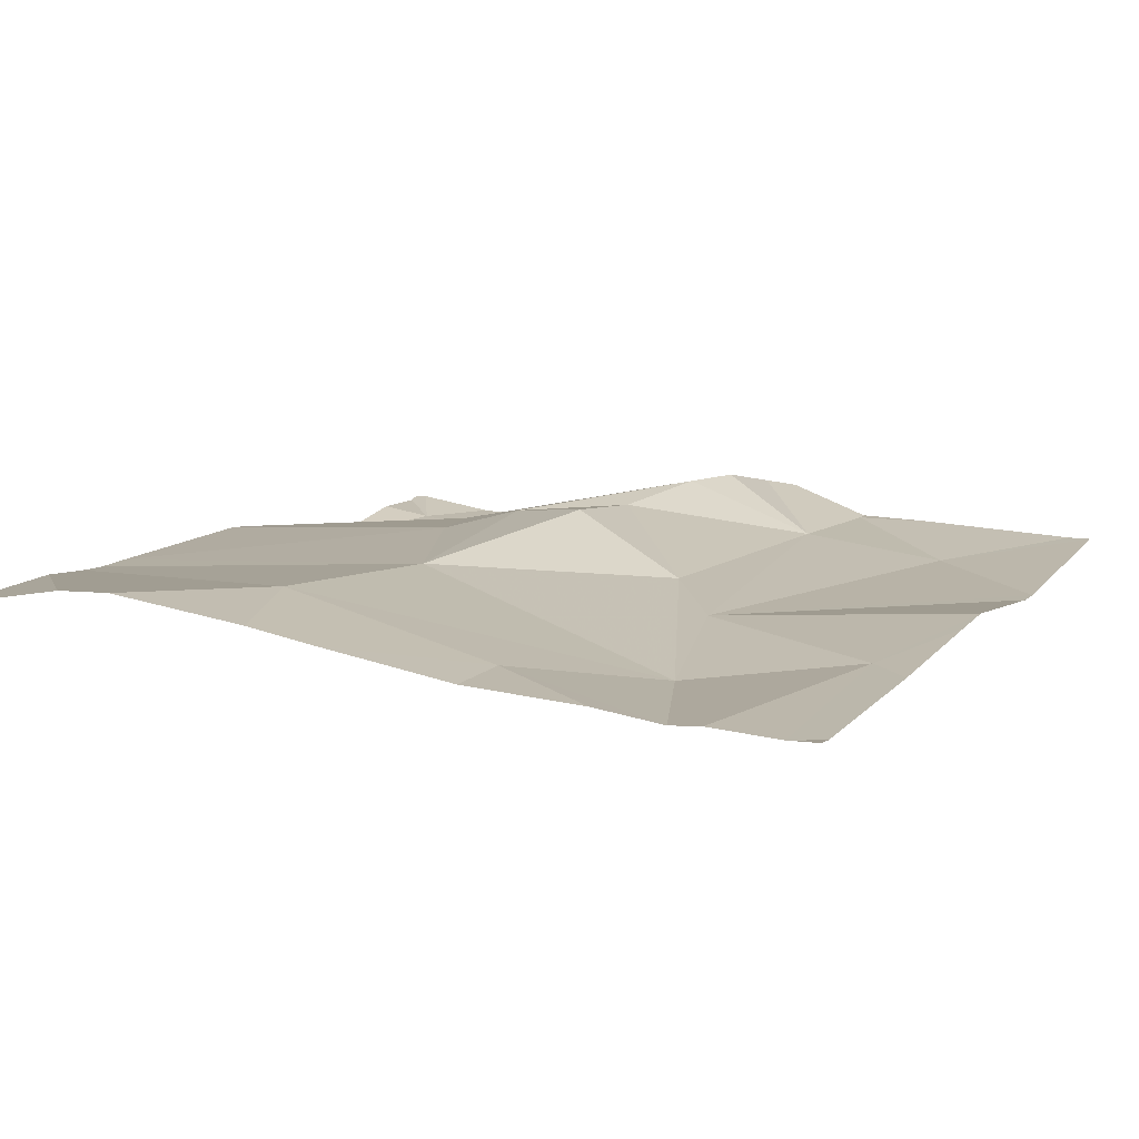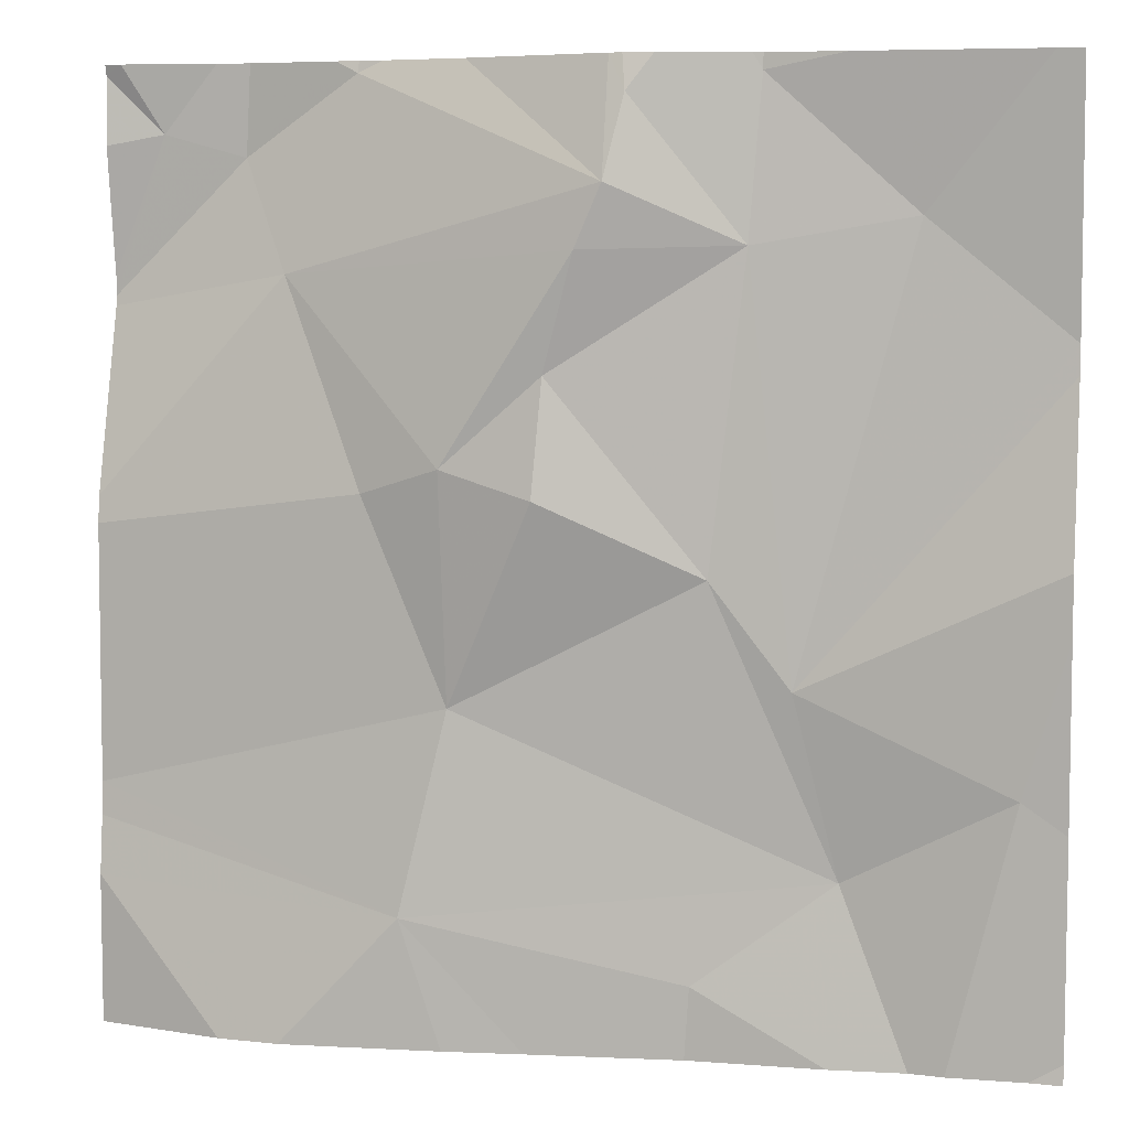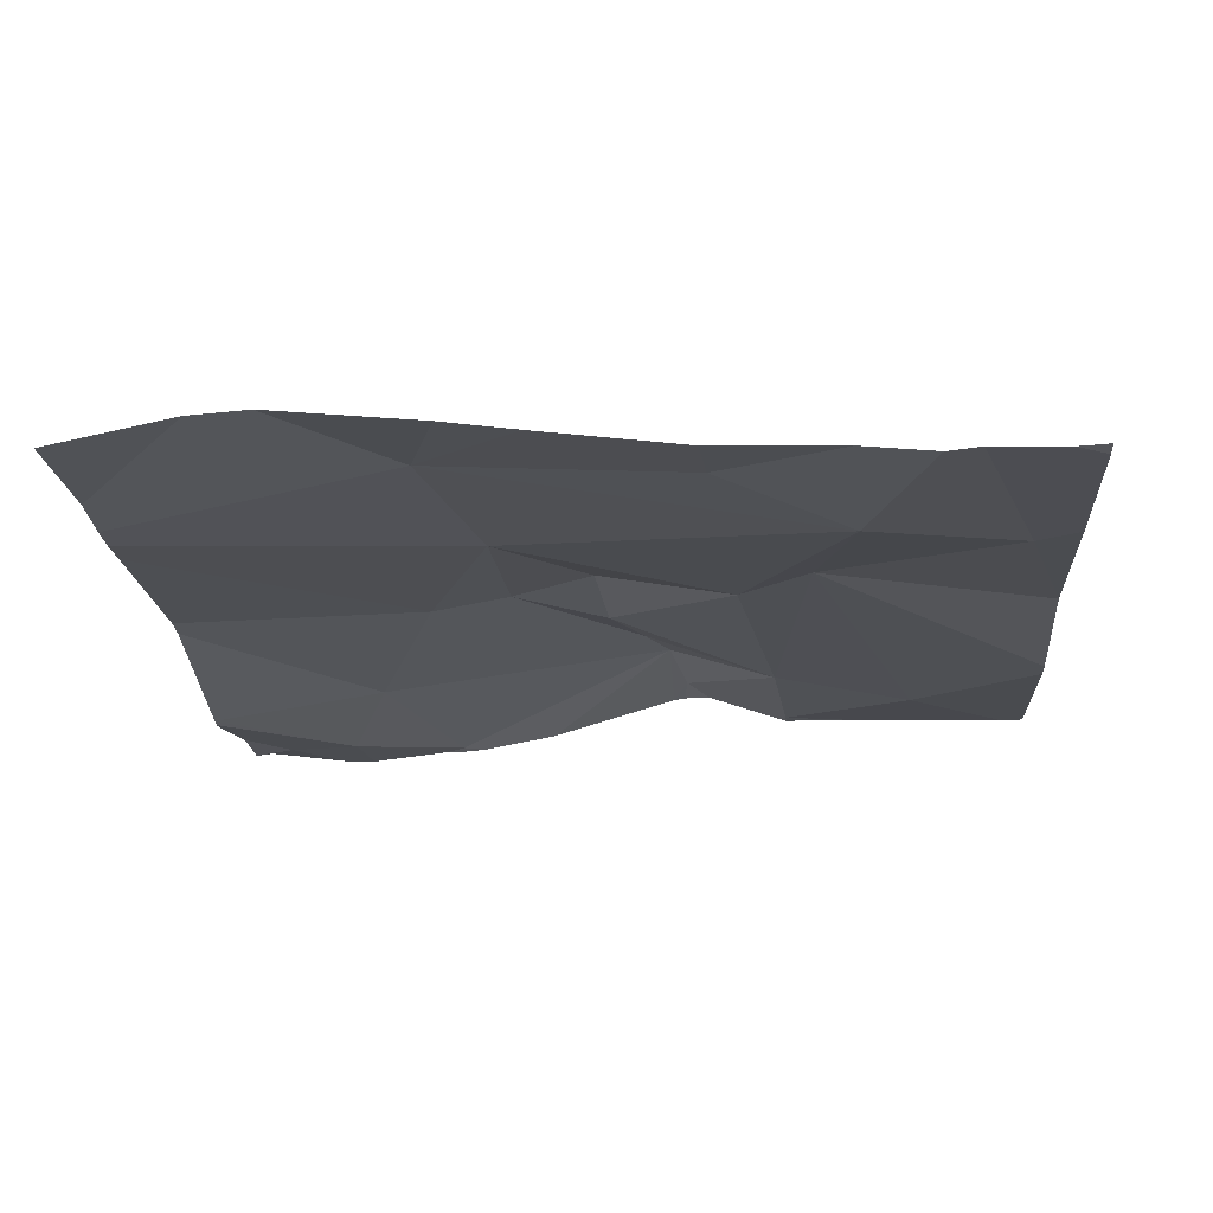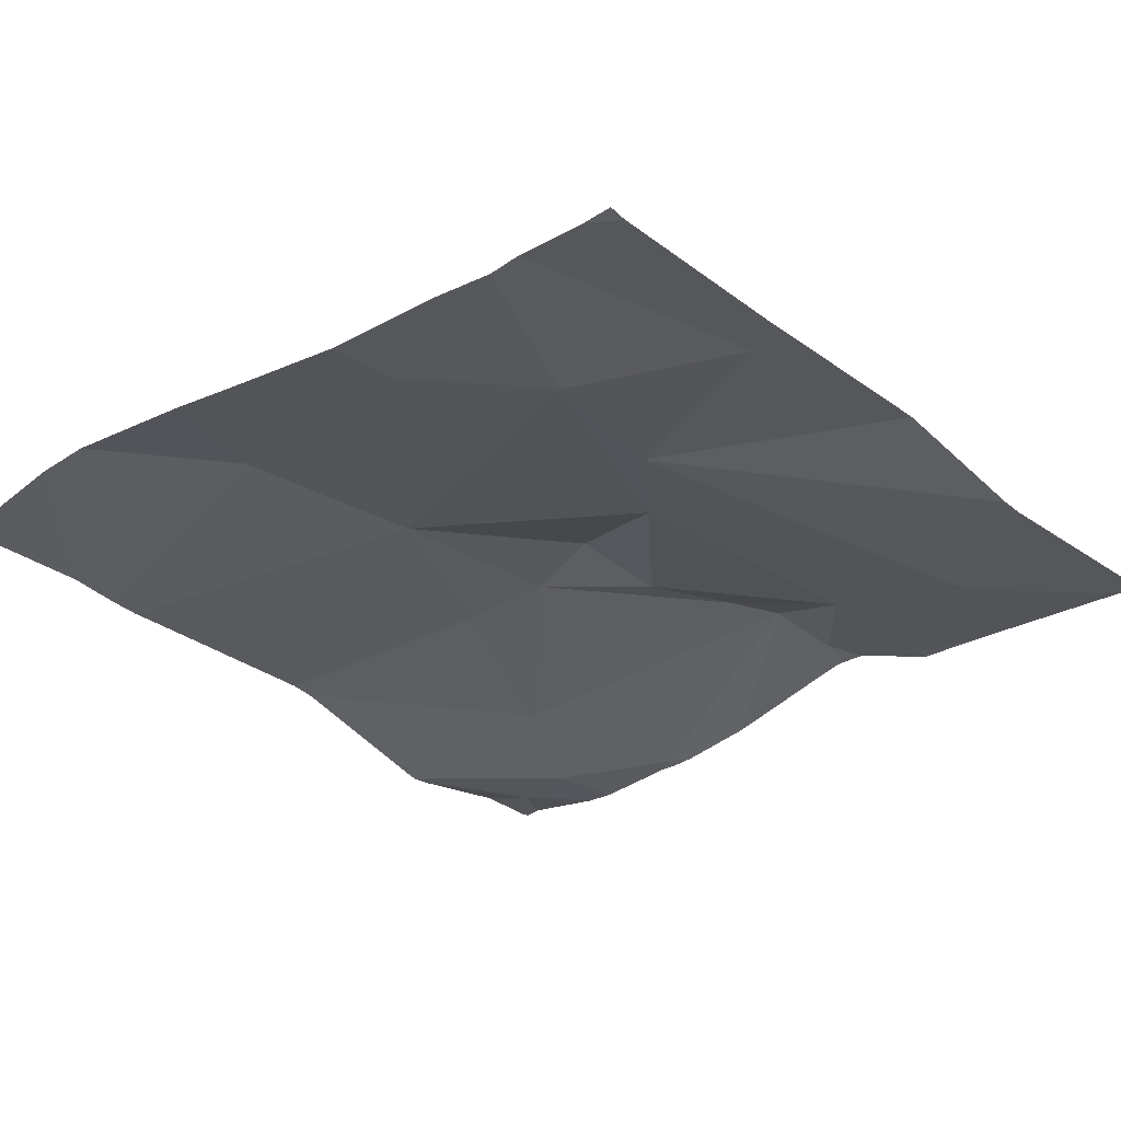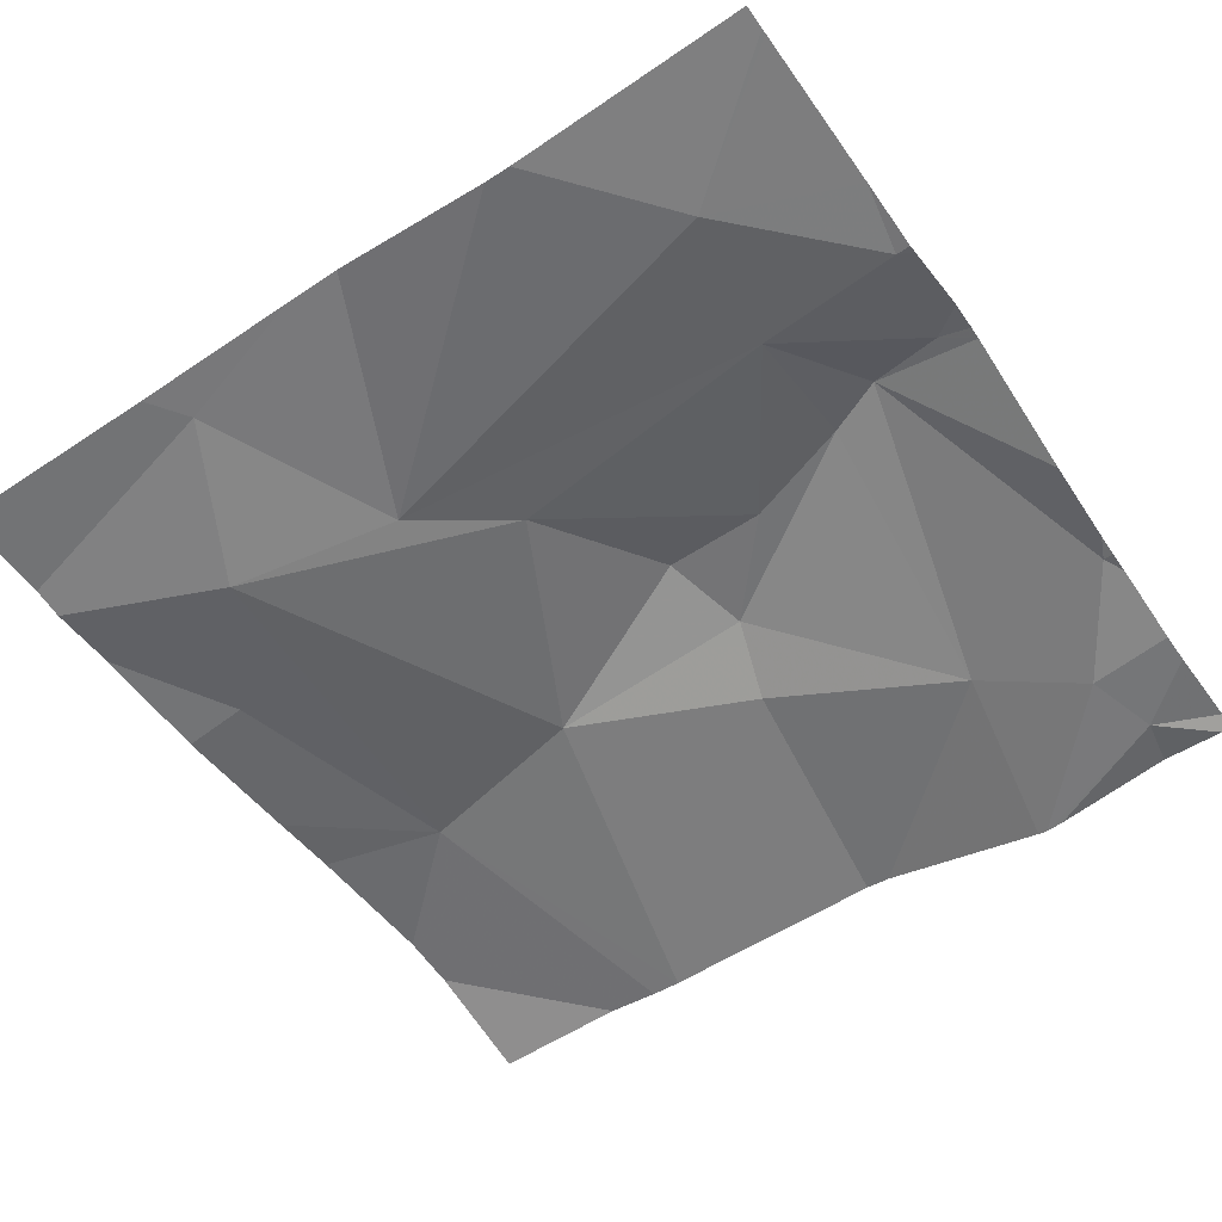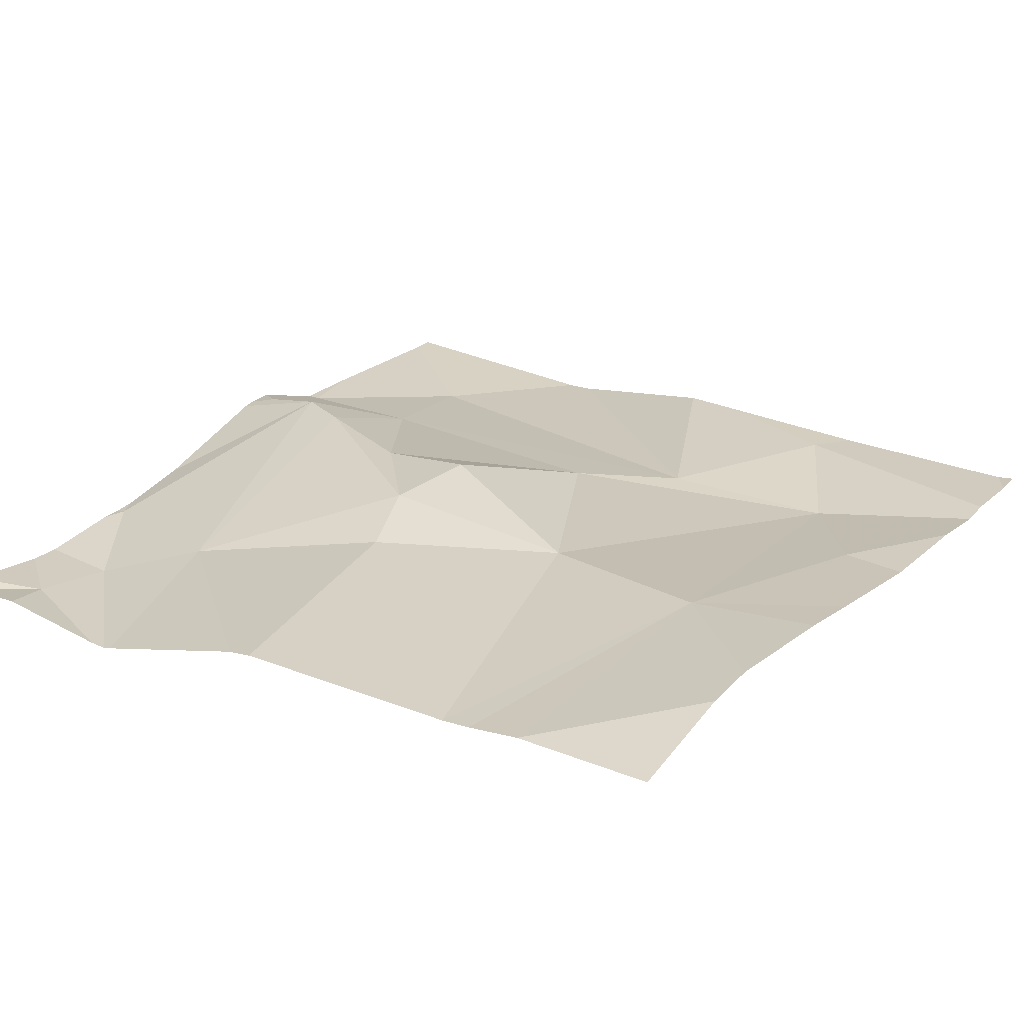
<metadata>
{"format":"obj","ext":"obj","renderer":"f3d","projection":"perspective","resolution":1024,"background":"white","views":[{"elev":12.6,"azim":26.2,"up":"+Z"},{"elev":6.9,"azim":14.4,"up":"+Y"},{"elev":-17.2,"azim":4.5,"up":"+Z"},{"elev":-28.8,"azim":41.2,"up":"+Z"},{"elev":-56.7,"azim":124.5,"up":"+Z"},{"elev":24.4,"azim":-56.2,"up":"+Z"}]}
</metadata>
<code>
v -145.6 214.5 483.4
v -145.8 214.5 483.5
v -145.6 214.7 483.4
v -145.7 214.6 483.5
v -145.5 214.5 483.4
v -145.3 213.7 483.4
v -145.9 213.7 483.4
v -145.8 214.6 483.5
v -146 214.7 483.4
v -145.3 213.7 483.4
v -146.1 214.6 483.4
v -145.3 214.4 483.4
v -146.2 214.6 483.4
v -145.7 214.7 483.4
v -146.1 214.5 483.4
v -145.7 214.7 483.4
v -145.8 214.7 483.4
v -145.7 213.8 483.4
v -145.5 213.7 483.4
v -146.1 213.7 483.5
v -145.9 214.3 483.5
v -145.8 214.3 483.5
v -146 213.8 483.5
v -145.5 213.9 483.4
v -145.9 214.1 483.4
v -145.7 214.2 483.4
v -145.8 214.4 483.5
v -145.4 214 483.4
v -145.6 214.1 483.4
v -145.6 213.7 483.4
v -146 214.3 483.4
v -145.9 214.7 483.4
v -145.3 214 483.4
v -145.6 214.7 483.4
v -146.3 214.4 483.4
v -146.3 214.4 483.4
v -146.3 214.7 483.4
v -146.3 214.6 483.4
v -146.3 214.5 483.4
v -146.3 214 483.4
v -146.3 214 483.4
v -146.3 214.2 483.4
v -146.3 214.2 483.4
v -145.5 214.7 483.4
v -146.3 213.9 483.4
v -146.3 213.9 483.4
v -145.3 214.2 483.4
v -145.3 214.4 483.4
v -145.3 214.1 483.4
v -145.8 213.7 483.4
v -145.7 213.7 483.4
v -145.4 213.7 483.4
v -145.4 213.7 483.4
v -146.1 213.7 483.5
v -146.3 213.7 483.4
v -146.3 214.7 483.4
v -146.2 214.7 483.4
v -146 214.7 483.4
v -146 214.7 483.4
v -146 214.7 483.4
v -146.1 214.7 483.4
v -145.6 214.7 483.4
v -145.3 214.7 483.4
v -146.3 214.7 483.4
v -145.4 214.7 483.4
v -145.4 214.7 483.4
f 35 11 36
f 2 27 1
f 8 2 1
f 3 4 1
f 4 3 34
f 1 5 3
f 4 8 1
f 11 9 60
f 36 13 39
f 49 28 33
f 9 8 32
f 15 9 11
f 51 18 50
f 8 9 15
f 2 8 15
f 17 4 14
f 57 11 61
f 25 31 40
f 56 13 57
f 2 15 21
f 19 18 30
f 18 23 50
f 50 23 7
f 52 28 53
f 28 29 24
f 5 1 29
f 21 22 27
f 22 21 25
f 18 24 23
f 22 25 26
f 27 22 26
f 28 24 19
f 29 26 24
f 26 29 1
f 14 4 16
f 23 24 25
f 1 27 26
f 47 28 49
f 30 18 51
f 25 24 26
f 25 21 31
f 31 15 42
f 32 8 17
f 23 25 41
f 15 31 21
f 48 29 47
f 45 23 46
f 27 2 21
f 12 29 48
f 47 29 28
f 35 15 11
f 17 8 4
f 19 24 18
f 36 11 13
f 33 28 10
f 20 23 45
f 37 13 56
f 38 13 37
f 39 13 38
f 12 5 29
f 40 31 43
f 41 25 40
f 16 4 34
f 5 12 63
f 42 15 35
f 43 31 42
f 7 23 20
f 34 3 62
f 6 10 52
f 20 45 54
f 46 23 41
f 44 5 66
f 52 10 28
f 53 28 19
f 54 45 55
f 44 3 5
f 57 13 11
f 58 9 59
f 59 9 32
f 60 9 58
f 61 11 60
f 62 3 44
f 64 37 56
f 65 5 63
f 66 5 65

</code>
